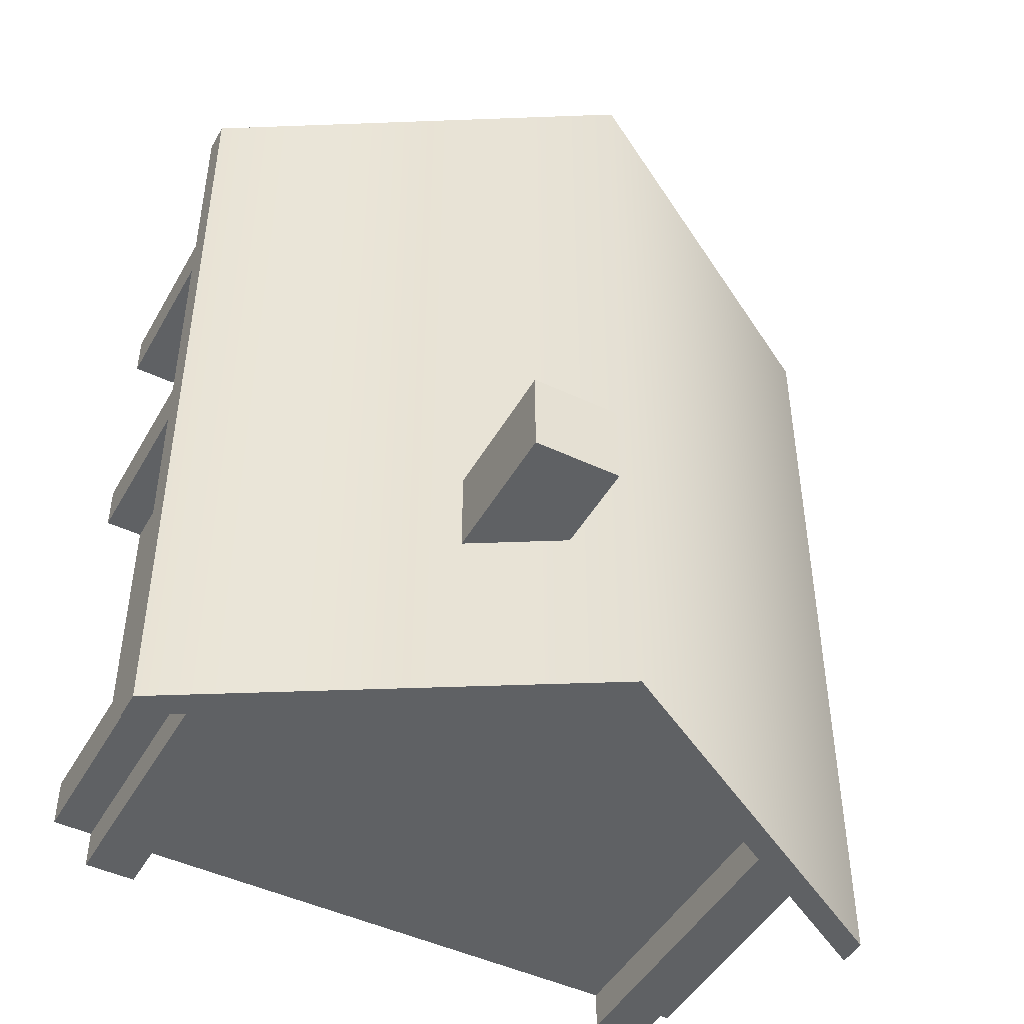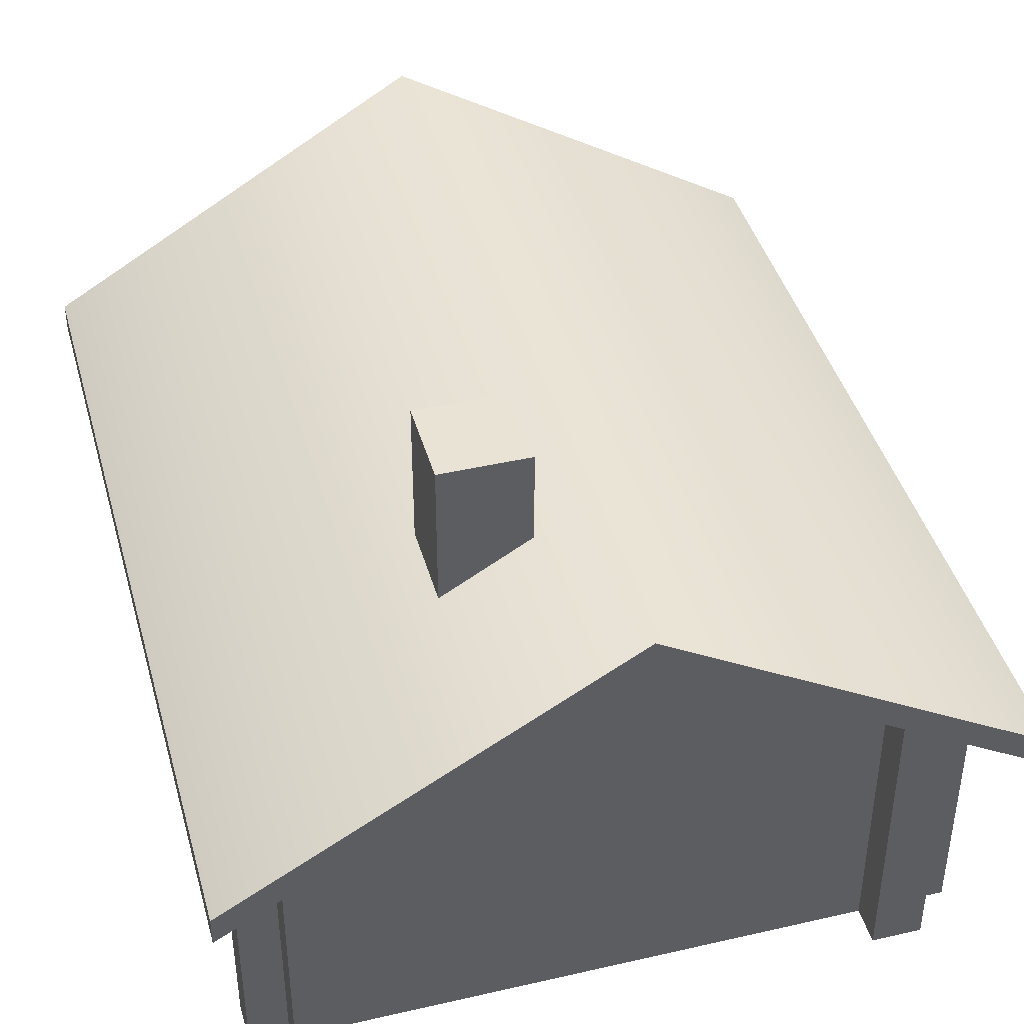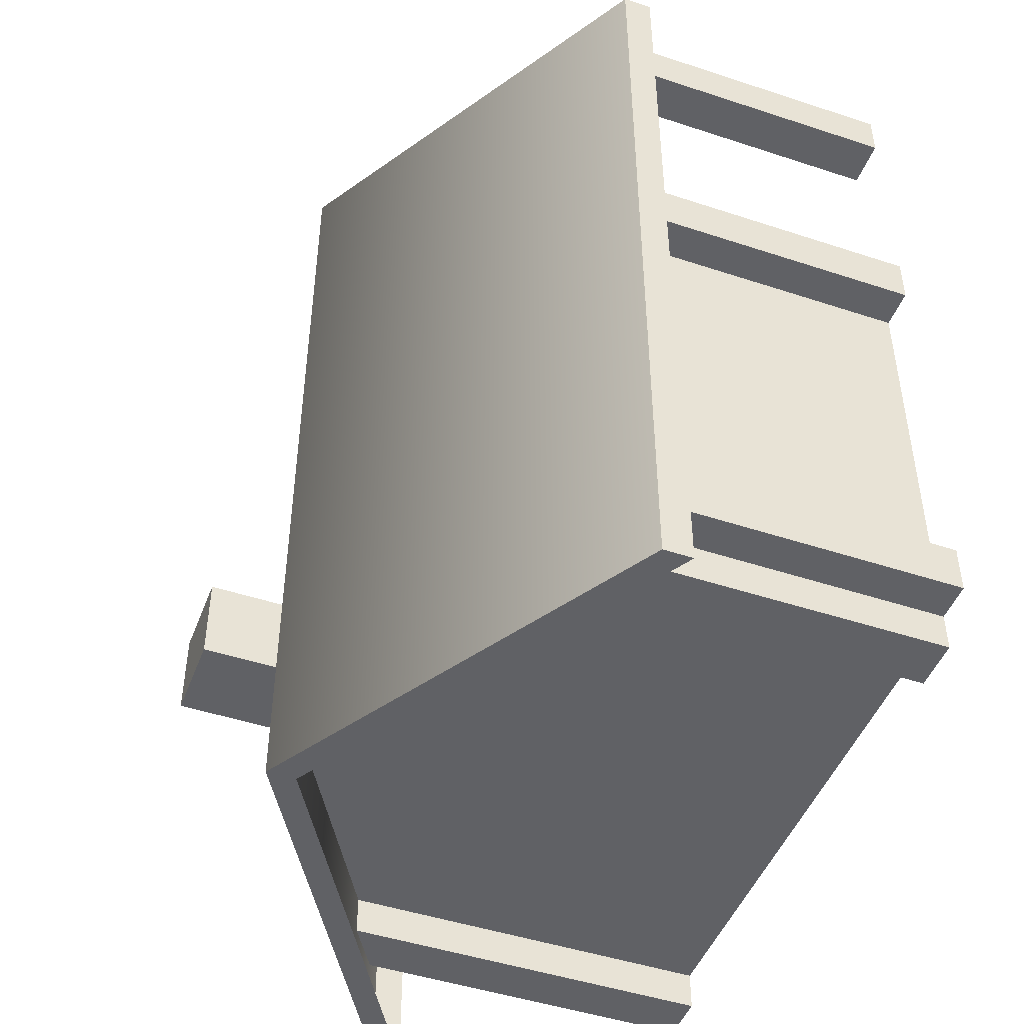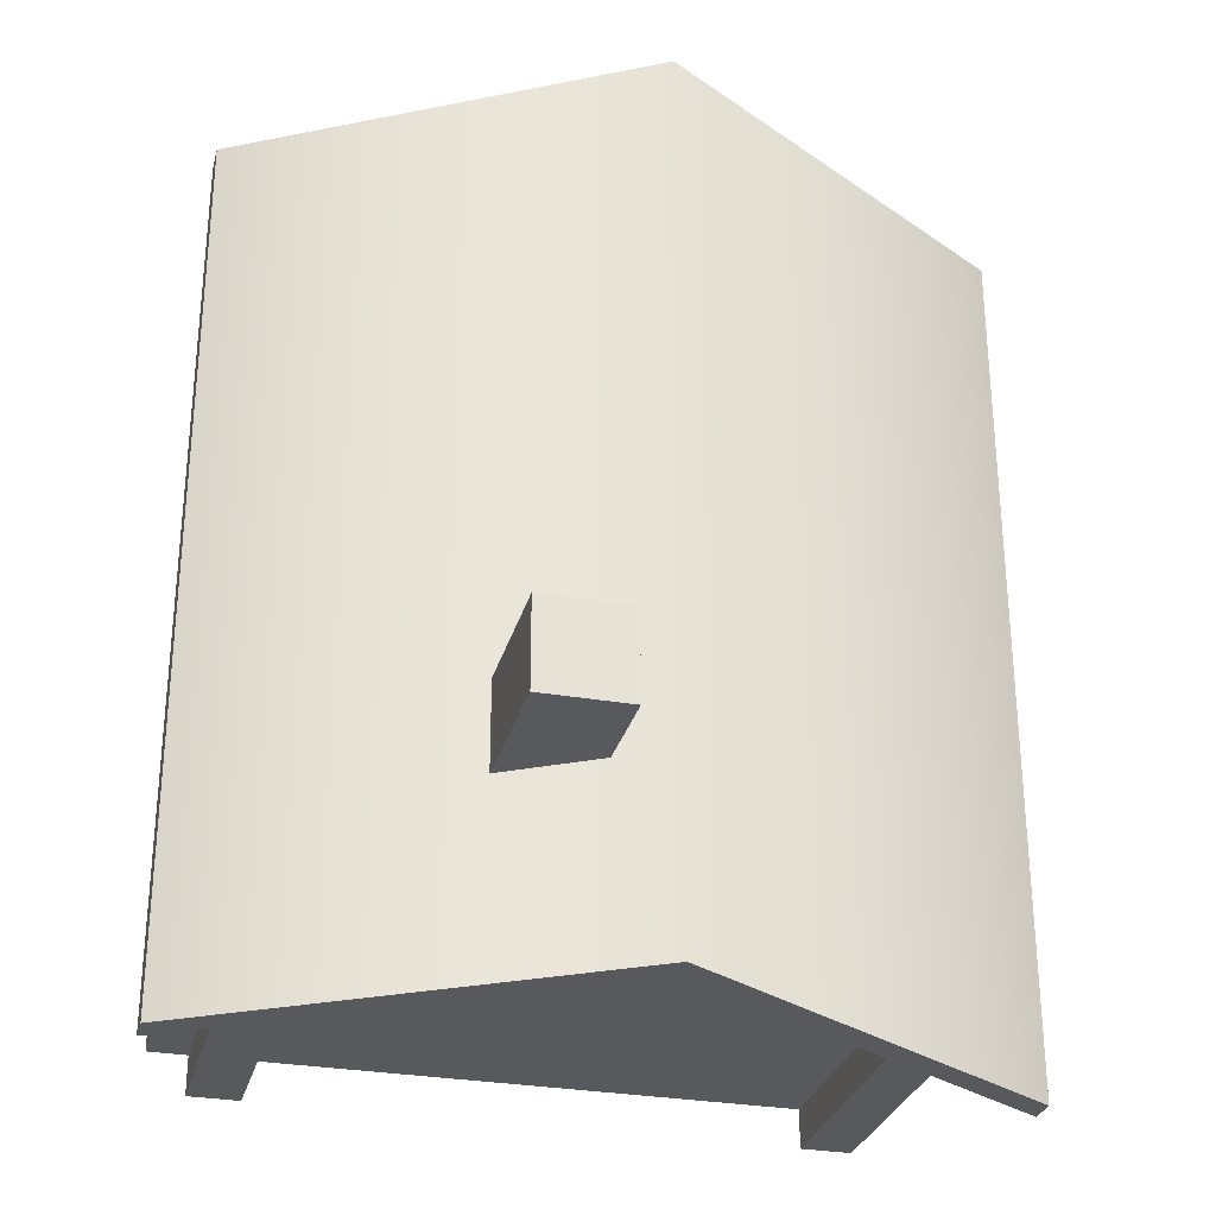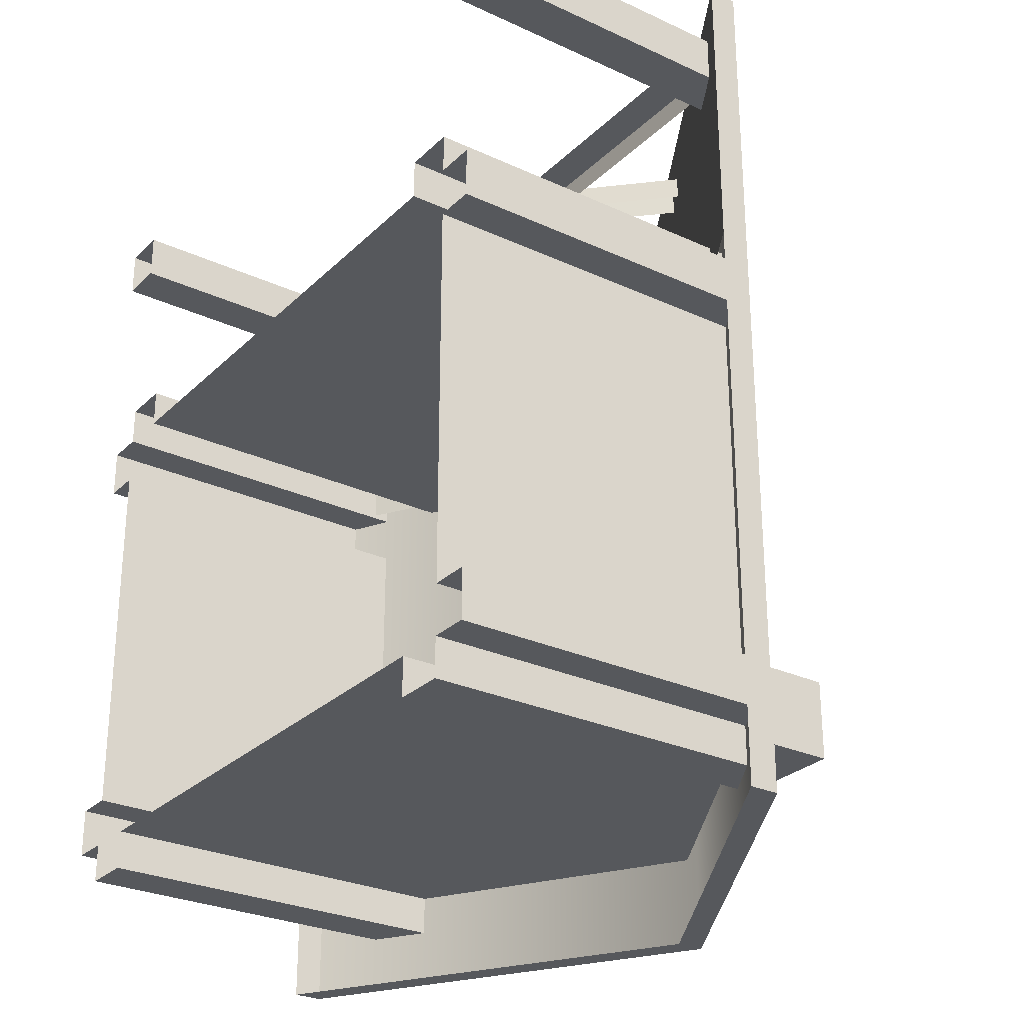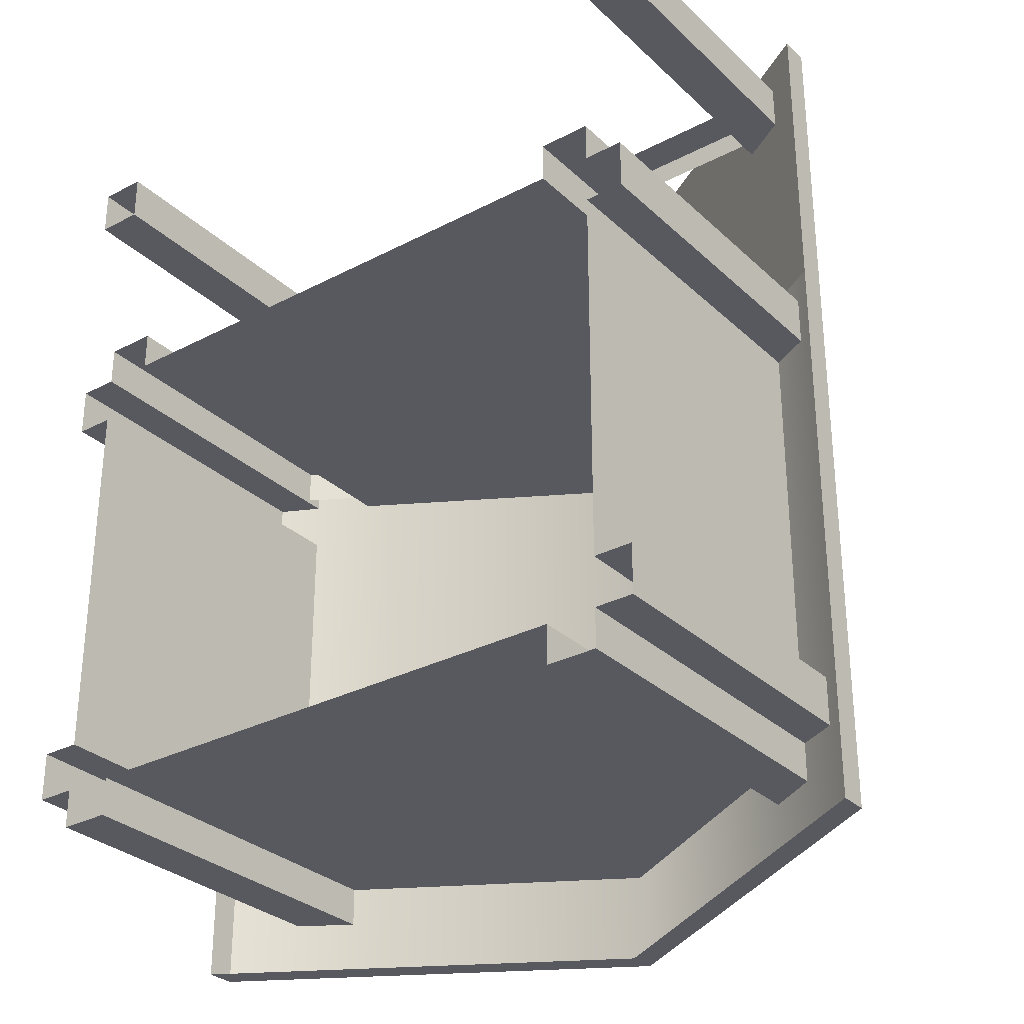
<metadata>
{"format":"obj","ext":"obj","renderer":"f3d","projection":"perspective","resolution":1024,"background":"white","views":[{"elev":-46.6,"azim":151.7,"up":"+Z"},{"elev":42.2,"azim":164.6,"up":"+Y"},{"elev":-47.2,"azim":-110.5,"up":"+Z"},{"elev":-29.7,"azim":165.6,"up":"+Z"},{"elev":-27.8,"azim":54.8,"up":"+Z"},{"elev":-30.4,"azim":37.1,"up":"+Z"}]}
</metadata>
<code>
g Box01
v 0 -0 4.937
v -5.457 7.635 4.937
v -0 10.85 4.937
v -5.457 -0 4.937
v 5.457 7.635 4.937
v 5.457 -0 4.937
v 6.497 0 -3.923
v 6.497 7.002 3.923
v 6.497 7.002 -3.923
v 6.497 -0 3.923
v -0 0 -4.937
v 5.457 7.635 -4.937
v -0 10.85 -4.937
v 5.457 0 -4.937
v -5.457 0 -4.937
v -5.457 7.635 -4.937
v -6.497 -0 3.923
v -6.497 7.002 -3.923
v -6.497 7.002 3.923
v -6.497 0 -3.923
v 6.497 -0 5.737
v 5.457 7.635 5.737
v 6.497 7.002 5.737
v 5.457 -0 5.737
v -6.497 7.002 5.737
v -5.457 -0 5.737
v -6.497 -0 5.737
v -5.457 7.635 5.737
v -6.497 0 -5.737
v -5.457 7.635 -5.737
v -6.497 7.002 -5.737
v -5.457 0 -5.737
v 6.497 7.002 -5.737
v 5.457 0 -5.737
v 6.497 0 -5.737
v 5.457 7.635 -5.737
v 7.297 0 -4.937
v 7.297 6.591 -3.923
v 7.297 6.591 -4.937
v 7.297 0 -3.923
v 7.297 6.591 4.937
v 7.297 -0 3.923
v 7.297 -0 4.937
v 7.297 6.591 3.923
v -7.297 -0 4.937
v -7.297 6.591 3.923
v -7.297 6.591 4.937
v -7.297 -0 3.923
v -7.297 6.591 -4.937
v -7.297 0 -3.923
v -7.297 0 -4.937
v -7.297 6.591 -3.923
v 6.497 -0 4.937
v 6.497 7.002 5.737
v 6.497 7.002 4.937
v 6.497 -0 5.737
v 5.457 7.635 4.937
v 5.457 -0 5.737
v 5.457 -0 4.937
v 5.457 7.635 5.737
v -6.497 7.002 4.937
v -6.497 -0 5.737
v -6.497 -0 4.937
v -6.497 7.002 5.737
v -5.457 -0 4.937
v -5.457 7.635 5.737
v -5.457 7.635 4.937
v -5.457 -0 5.737
v -6.497 0 -4.937
v -6.497 7.002 -5.737
v -6.497 7.002 -4.937
v -6.497 0 -5.737
v -5.457 7.635 -4.937
v -5.457 0 -5.737
v -5.457 0 -4.937
v -5.457 7.635 -5.737
v 6.497 7.002 -4.937
v 6.497 0 -5.737
v 6.497 0 -4.937
v 6.497 7.002 -5.737
v 5.457 0 -4.937
v 5.457 7.635 -5.737
v 5.457 7.635 -4.937
v 5.457 0 -5.737
v 6.497 0 -4.937
v 7.297 6.591 -4.937
v 6.497 7.002 -4.937
v 7.297 0 -4.937
v 6.497 7.002 -3.923
v 7.297 0 -3.923
v 6.497 0 -3.923
v 7.297 6.591 -3.923
v 6.497 7.002 4.937
v 7.297 -0 4.937
v 6.497 -0 4.937
v 7.297 6.591 4.937
v 6.497 -0 3.923
v 7.297 6.591 3.923
v 6.497 7.002 3.923
v 7.297 -0 3.923
v -6.497 -0 4.937
v -7.297 6.591 4.937
v -6.497 7.002 4.937
v -7.297 -0 4.937
v -6.497 7.002 3.923
v -7.297 -0 3.923
v -6.497 -0 3.923
v -7.297 6.591 3.923
v -6.497 7.002 -4.937
v -7.297 0 -4.937
v -6.497 0 -4.937
v -7.297 6.591 -4.937
v -6.497 0 -3.923
v -7.297 6.591 -3.923
v -6.497 7.002 -3.923
v -7.297 0 -3.923
v 2.3e-05 5.985 10.26
v -0.4232 6.709 10.26
v 0.4232 6.709 10.26
v 1.27 6.709 10.26
v 6.524 5.985 10.26
v 6.524 6.709 10.26
v -1.27 6.709 10.26
v -6.524 6.709 10.26
v -6.524 5.985 10.26
v -6.524 6.709 9.774
v -1.27 6.709 10.26
v -6.524 6.709 10.26
v -1.27 6.709 9.774
v 6.524 6.709 10.26
v 1.27 6.709 9.774
v 6.524 6.709 9.774
v 1.27 6.709 10.26
v -0.4232 6.709 9.774
v -0.4232 10.56 10.26
v -0.4232 6.709 10.26
v -0.4232 10.56 9.774
v -0.4232 6.709 10.26
v 0.4232 10.56 10.26
v 0.4232 6.709 10.26
v -0.4232 10.56 10.26
v 0.4232 6.709 10.26
v 0.4232 10.56 9.774
v 0.4232 6.709 9.774
v 0.4232 10.56 10.26
v -1.27 6.709 9.774
v -3.279 8.714 10.26
v -1.27 6.709 10.26
v -3.279 8.714 9.774
v -1.27 6.709 10.26
v -2.698 9.03 10.26
v -0.4232 6.709 10.26
v -3.279 8.714 10.26
v -0.4232 6.709 10.26
v -2.698 9.03 9.774
v -0.4232 6.709 9.774
v -2.698 9.03 10.26
v 0.4232 6.709 9.774
v 2.698 9.03 10.26
v 0.4232 6.709 10.26
v 2.698 9.03 9.774
v 0.4232 6.709 10.26
v 3.279 8.714 10.26
v 1.27 6.709 10.26
v 2.698 9.03 10.26
v 1.27 6.709 10.26
v 3.279 8.714 9.774
v 1.27 6.709 9.774
v 3.279 8.714 10.26
v -7.26 -0 10.47
v -6.295 7.208 10.47
v -6.295 -0 10.47
v -7.26 6.611 10.47
v -6.295 -0 10.47
v -6.295 7.208 9.503
v -6.295 -0 9.503
v -6.295 7.208 10.47
v -6.295 -0 9.503
v -7.26 6.611 9.503
v -7.26 -0 9.503
v -6.295 7.208 9.503
v -7.26 -0 9.503
v -7.26 6.611 10.47
v -7.26 -0 10.47
v -7.26 6.611 9.503
v 6.295 -0 10.47
v 7.26 6.611 10.47
v 7.26 -0 10.47
v 6.295 7.208 10.47
v 7.26 -0 10.47
v 7.26 6.611 9.503
v 7.26 -0 9.503
v 7.26 6.611 10.47
v 7.26 -0 9.503
v 6.295 7.208 9.503
v 6.295 -0 9.503
v 7.26 6.611 9.503
v 6.295 -0 9.503
v 6.295 7.208 10.47
v 6.295 -0 10.47
v 6.295 7.208 9.503
v -7.926 6.423 11.21
v -0 11.14 -6.866
v -0 11.14 11.21
v -7.926 6.423 -6.866
v 7.926 6.423 -6.866
v 7.926 6.423 11.21
v -7.926 6.423 11.21
v -7.926 5.822 -6.866
v -7.926 6.423 -6.866
v -7.926 5.822 11.21
v -7.926 6.423 -6.866
v -0 10.54 -6.866
v -0 11.14 -6.866
v -7.926 5.822 -6.866
v 7.926 5.822 -6.866
v 7.926 6.423 -6.866
v -0 11.14 11.21
v -7.926 5.822 11.21
v -7.926 6.423 11.21
v -0 10.54 11.21
v 7.926 6.423 11.21
v 7.926 5.822 11.21
v 7.926 6.423 -6.866
v 7.926 5.822 11.21
v 7.926 6.423 11.21
v 7.926 5.822 -6.866
v -0 10.54 11.21
v -7.926 5.822 5.014
v -7.926 5.822 11.21
v -0 10.54 5.014
v 7.926 5.822 11.21
v -0 10.54 5.014
v -0 10.54 11.21
v 7.926 5.822 5.014
v 1.058 12.41 -1.371
v 2.843 12.41 -3.156
v 2.843 12.41 -1.371
v 1.058 12.41 -3.156
v 1.058 10.18 -1.371
v 2.843 12.41 -1.371
v 2.843 9.118 -1.371
v 1.058 12.41 -1.371
v 2.843 9.118 -1.371
v 2.843 12.41 -3.156
v 2.843 9.118 -3.156
v 2.843 12.41 -1.371
v 2.843 9.118 -3.156
v 1.058 12.41 -3.156
v 1.058 10.18 -3.156
v 2.843 12.41 -3.156
v 1.058 10.18 -3.156
v 1.058 12.41 -1.371
v 1.058 10.18 -1.371
v 1.058 12.41 -3.156
g Box01_0
f -253 -254 -255
f -252 -255 -254
f -253 -255 -251
f -250 -251 -255
f -247 -248 -249
f -246 -249 -248
f -243 -244 -245
f -242 -245 -244
f -245 -241 -243
f -240 -243 -241
f -237 -238 -239
f -236 -239 -238
f -233 -234 -235
f -232 -235 -234
f -229 -230 -231
f -228 -231 -230
f -225 -226 -227
f -224 -227 -226
f -221 -222 -223
f -220 -223 -222
f -217 -218 -219
f -216 -219 -218
f -213 -214 -215
f -212 -215 -214
f -209 -210 -211
f -208 -211 -210
f -205 -206 -207
f -204 -207 -206
f -201 -202 -203
f -200 -203 -202
f -197 -198 -199
f -196 -199 -198
f -193 -194 -195
f -192 -195 -194
f -189 -190 -191
f -188 -191 -190
f -185 -186 -187
f -184 -187 -186
f -181 -182 -183
f -180 -183 -182
f -177 -178 -179
f -176 -179 -178
f -173 -174 -175
f -172 -175 -174
f -169 -170 -171
f -168 -171 -170
f -165 -166 -167
f -164 -167 -166
f -161 -162 -163
f -160 -163 -162
f -157 -158 -159
f -156 -159 -158
f -153 -154 -155
f -152 -155 -154
f -149 -150 -151
f -148 -151 -150
f -145 -146 -147
f -144 -147 -146
f -141 -142 -143
f -140 -143 -142
f -137 -138 -139
f -136 -137 -139
f -139 -135 -136
f -134 -136 -135
f -133 -139 -138
f -133 -132 -139
f -131 -139 -132
f -128 -129 -130
f -127 -130 -129
f -124 -125 -126
f -123 -126 -125
f -120 -121 -122
f -119 -122 -121
f -116 -117 -118
f -115 -118 -117
f -112 -113 -114
f -111 -114 -113
f -108 -109 -110
f -107 -110 -109
f -104 -105 -106
f -103 -106 -105
f -100 -101 -102
f -99 -102 -101
f -96 -97 -98
f -95 -98 -97
f -92 -93 -94
f -91 -94 -93
f -88 -89 -90
f -87 -90 -89
f -84 -85 -86
f -83 -86 -85
f -80 -81 -82
f -79 -82 -81
f -76 -77 -78
f -75 -78 -77
f -72 -73 -74
f -71 -74 -73
f -68 -69 -70
f -67 -70 -69
f -64 -65 -66
f -63 -66 -65
f -60 -61 -62
f -59 -62 -61
f -56 -57 -58
f -55 -58 -57
f -52 -53 -54
f -51 -54 -53
f -53 -52 -50
f -49 -50 -52
f -46 -47 -48
f -45 -48 -47
f -42 -43 -44
f -41 -44 -43
f -43 -42 -40
f -39 -40 -42
f -36 -37 -38
f -35 -38 -37
f -38 -35 -34
f -33 -34 -35
f -30 -31 -32
f -29 -32 -31
f -26 -27 -28
f -25 -28 -27
f -22 -23 -24
f -21 -24 -23
f -18 -19 -20
f -17 -20 -19
f -14 -15 -16
f -13 -16 -15
f -10 -11 -12
f -9 -12 -11
f -6 -7 -8
f -5 -8 -7
f -2 -3 -4
f -1 -4 -3

</code>
